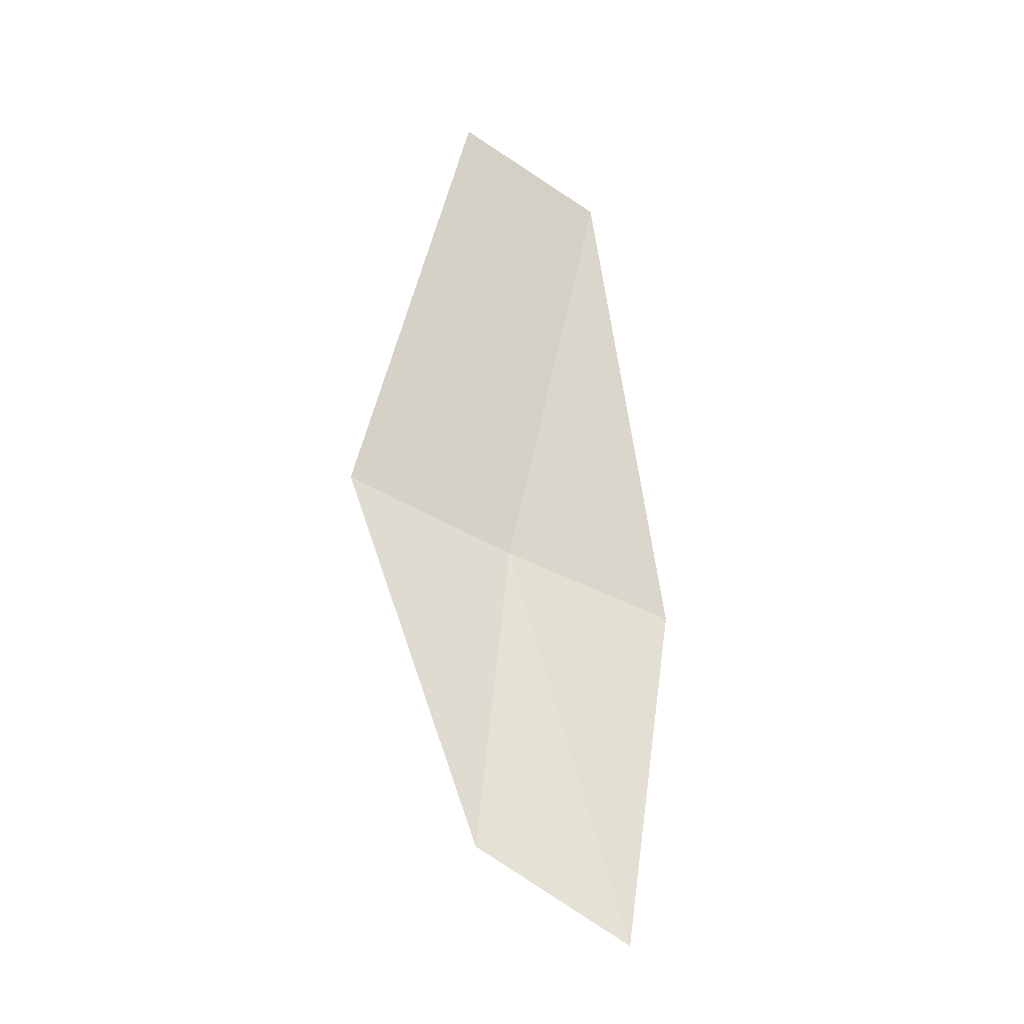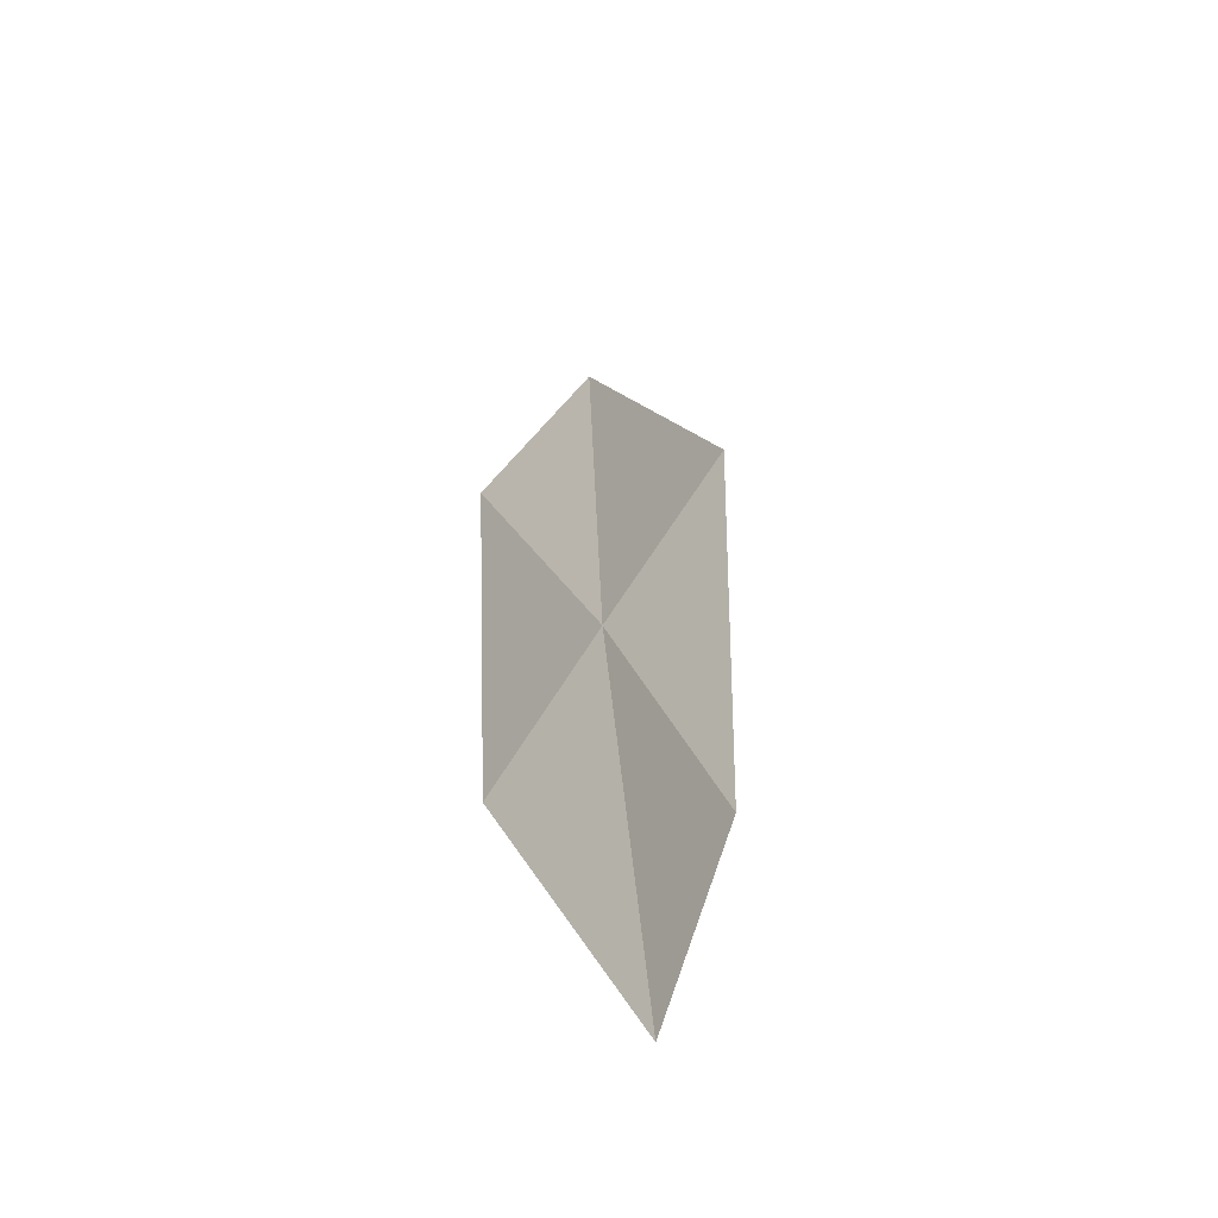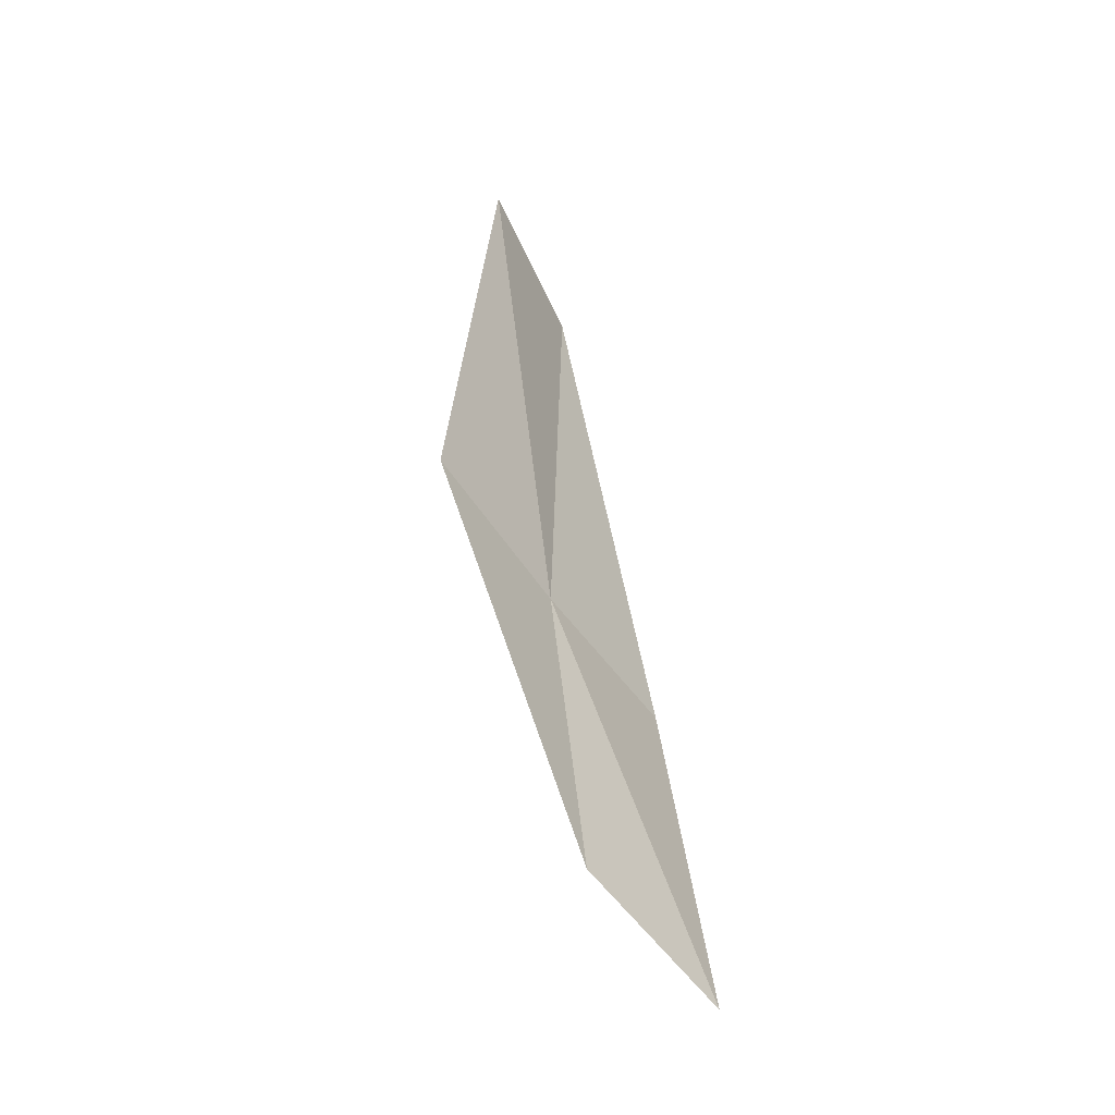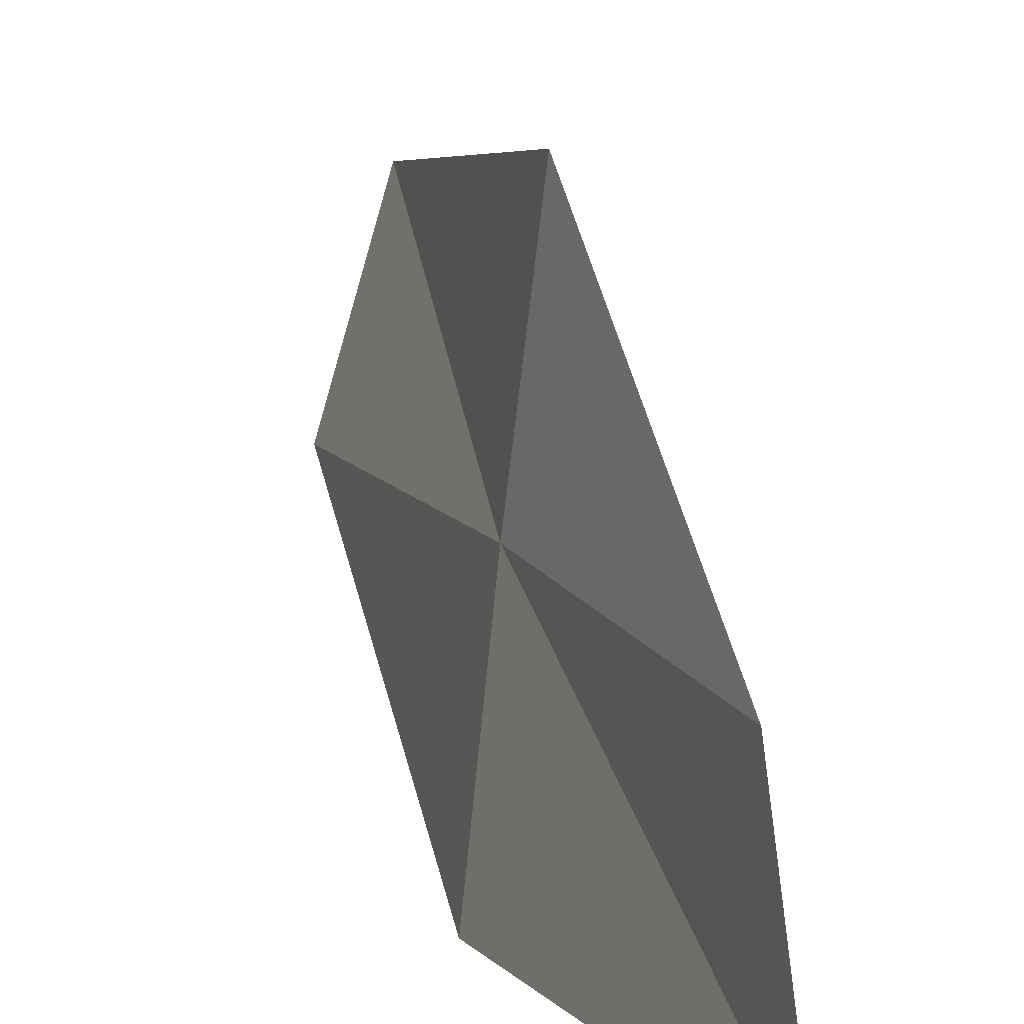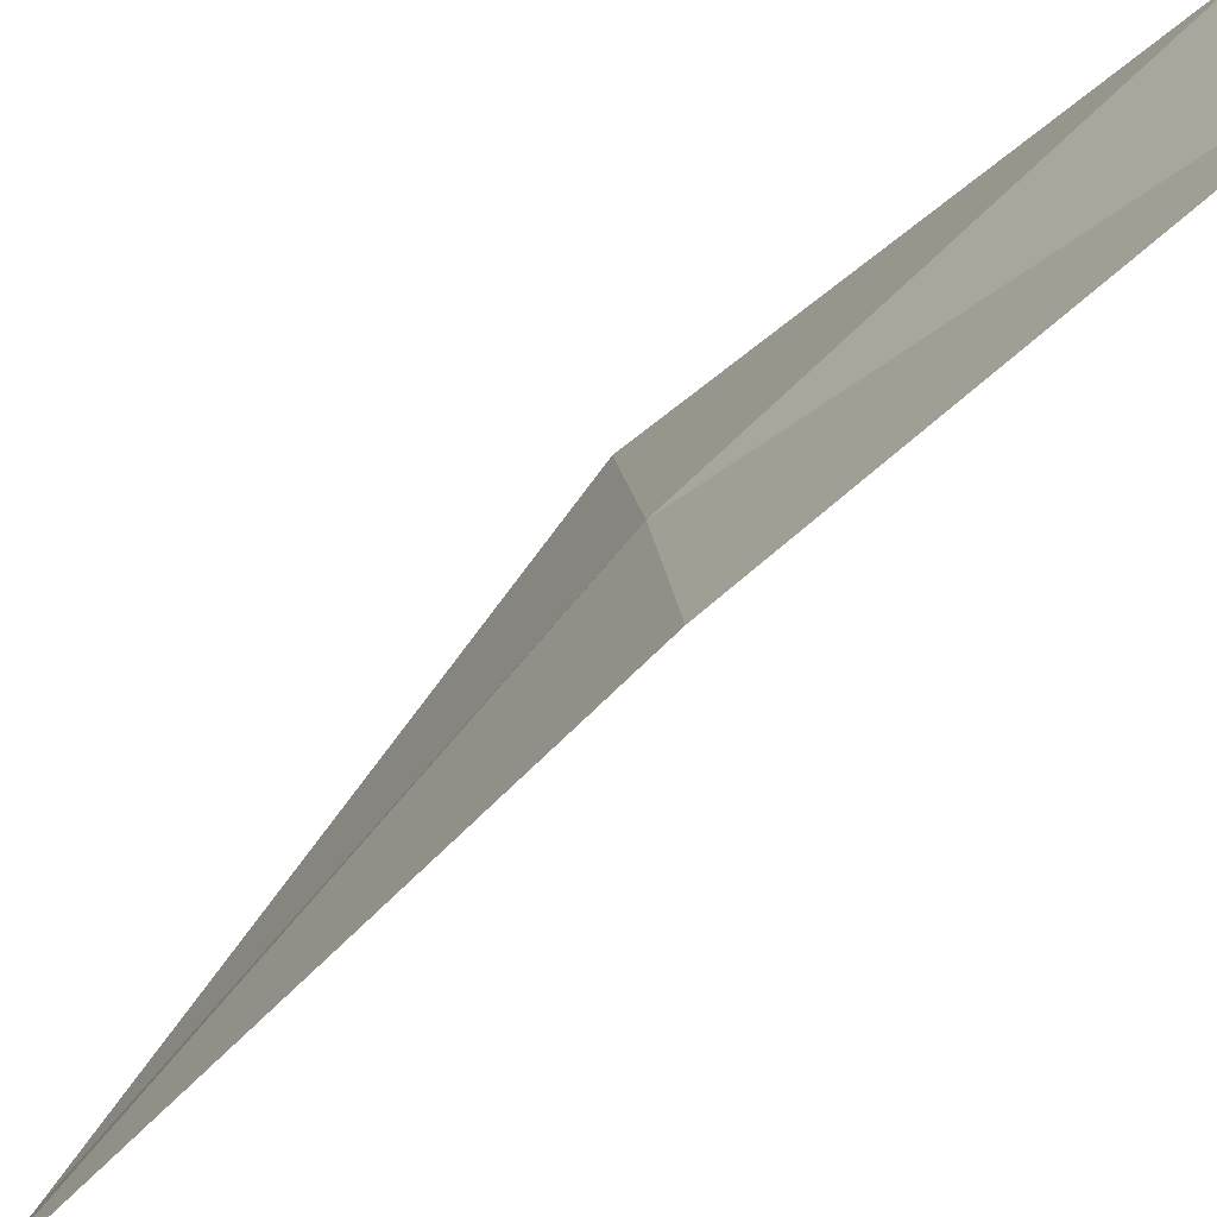
<metadata>
{"format":"obj","ext":"obj","renderer":"f3d","projection":"perspective","resolution":1024,"background":"white","views":[{"elev":-9.9,"azim":82.1,"up":"+Y"},{"elev":-64.0,"azim":-29.3,"up":"+Y"},{"elev":-28.0,"azim":44.7,"up":"+Y"},{"elev":21.9,"azim":-2.7,"up":"+Z"},{"elev":-56.0,"azim":-29.8,"up":"+Z"}]}
</metadata>
<code>
v 49.14 39.11 36.66
v 48.86 42.52 36.94
v 48.52 42.02 35.91
v 49.77 36.98 36.97
v 49.33 39.62 37.85
v 48.99 38.66 35.44
v 49.88 36.31 35.93
f 1 3 2
f 1 2 5
f 1 6 3
f 1 4 7
f 1 5 4
f 1 7 6

</code>
